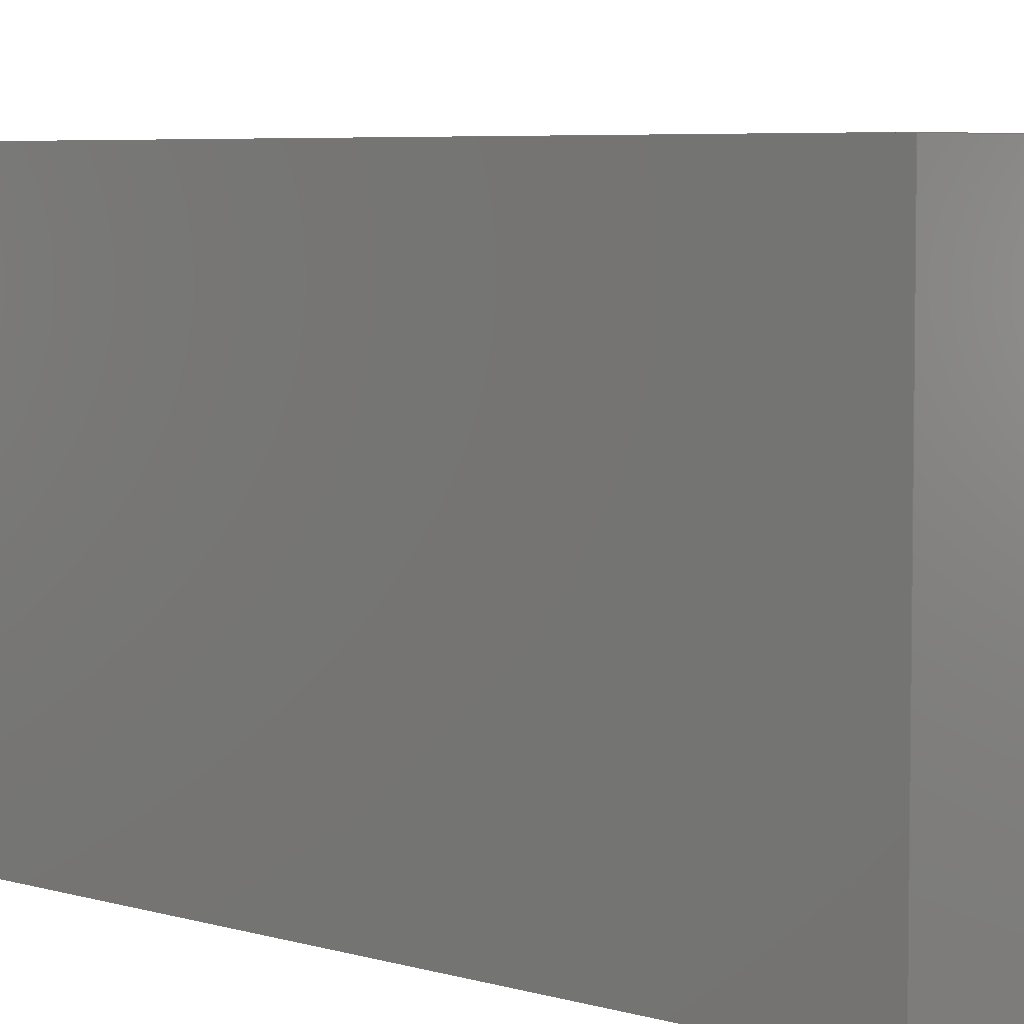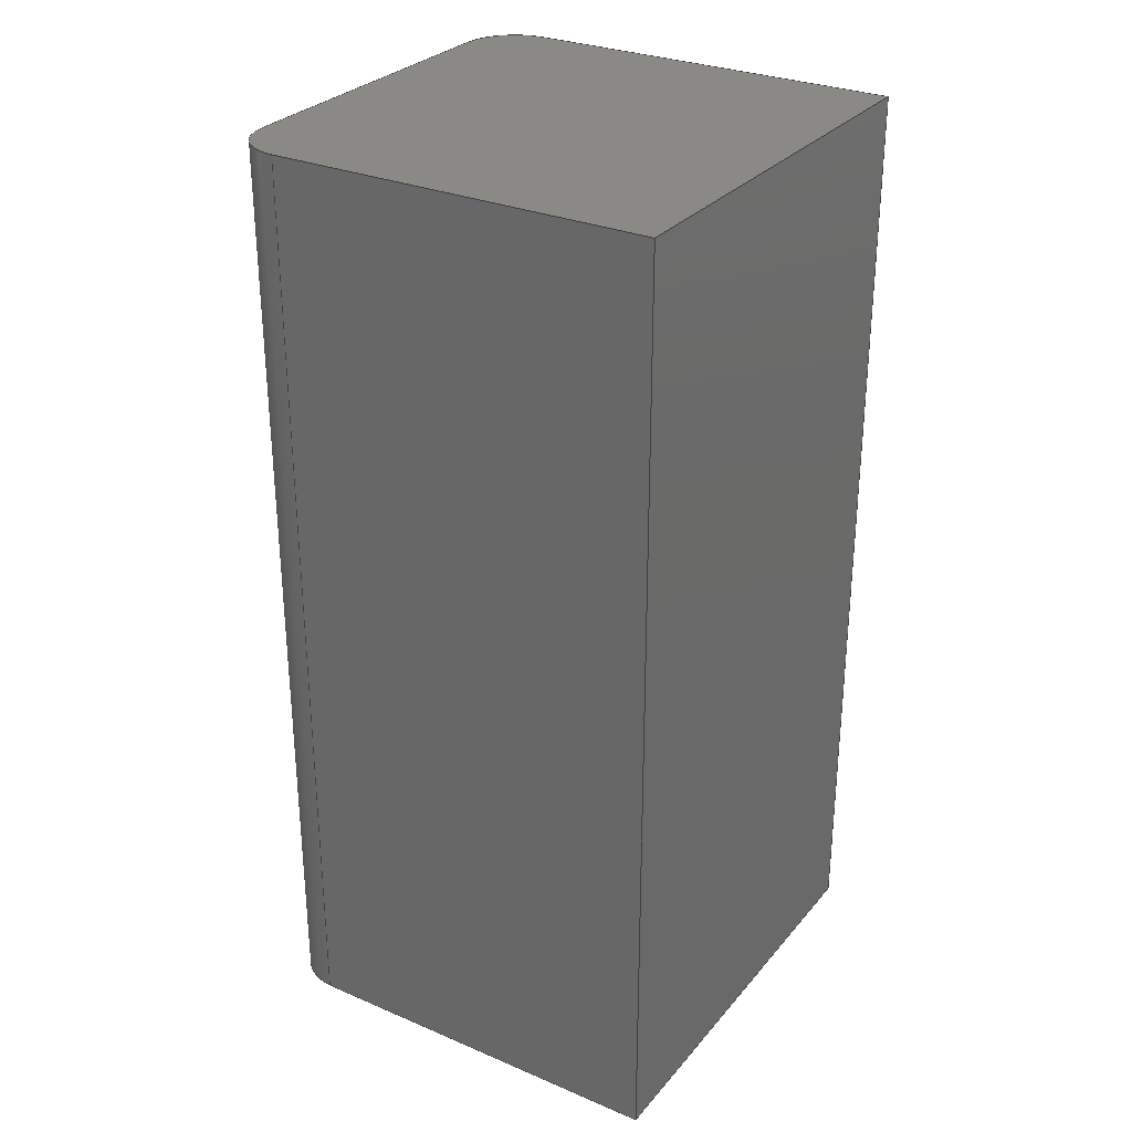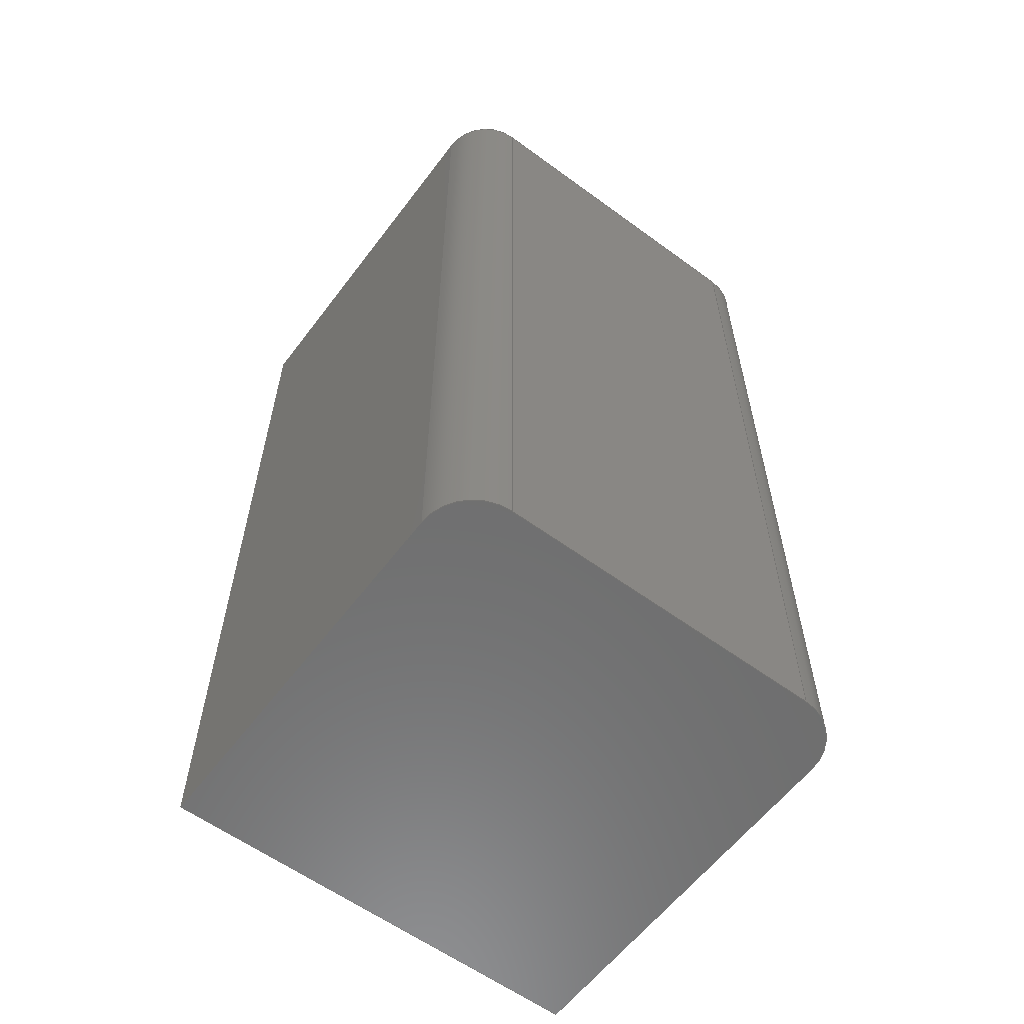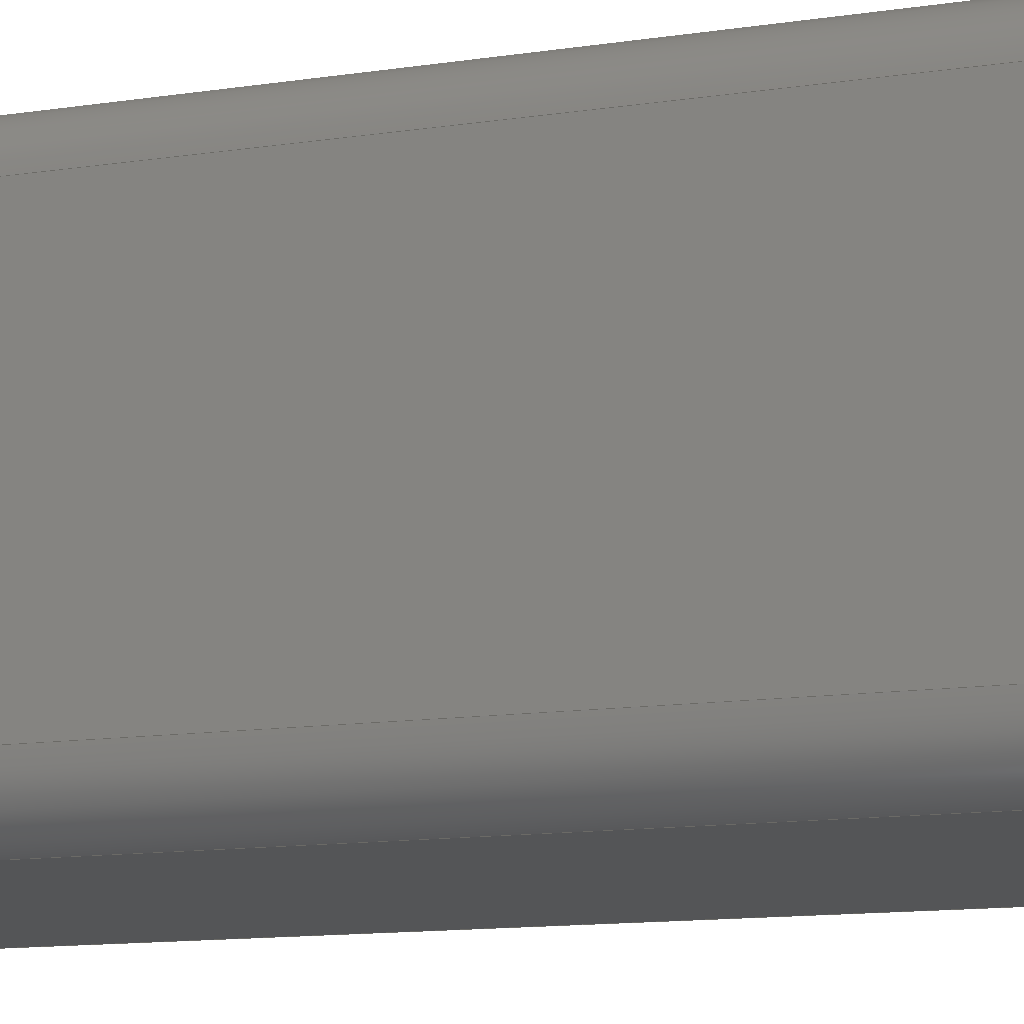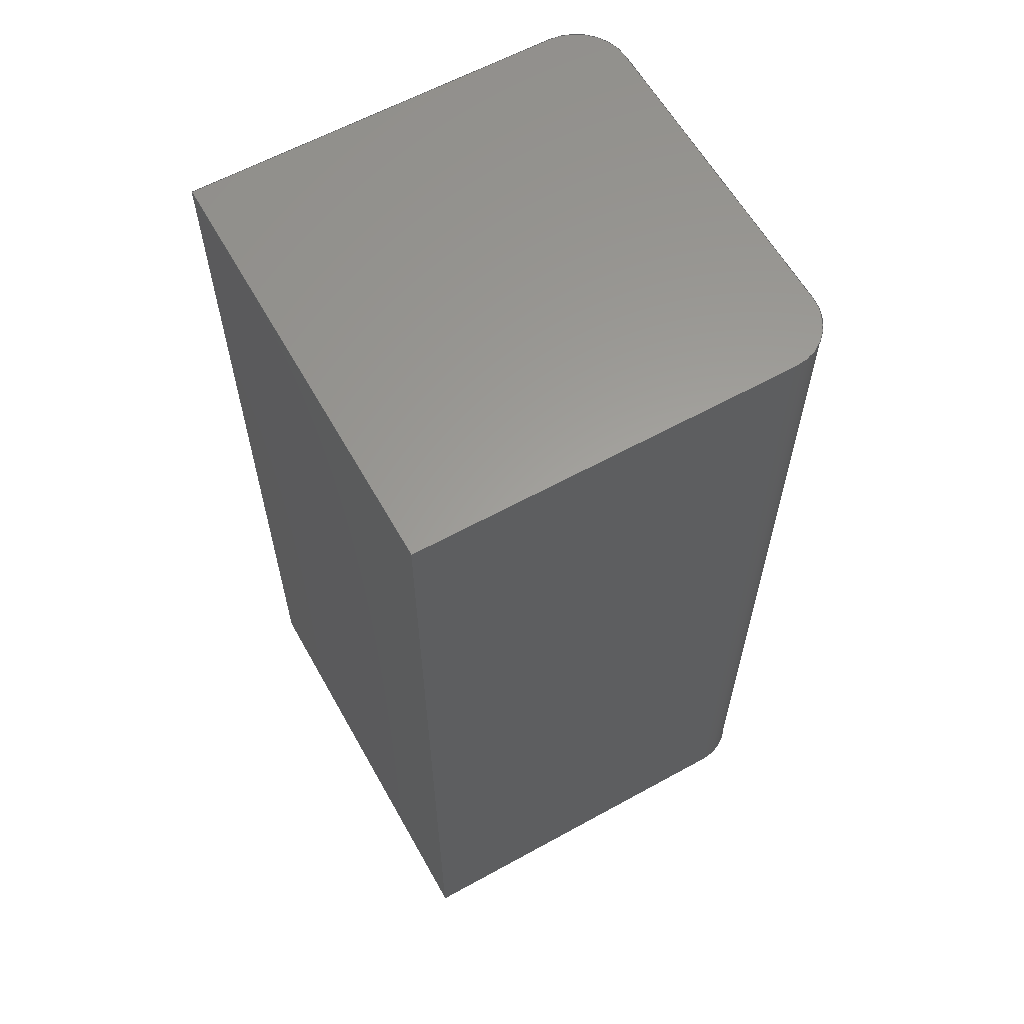
<metadata>
{"format":"step","ext":"step","renderer":"f3d","projection":"perspective","resolution":1024,"background":"white","views":[{"elev":5.3,"azim":-46.3,"up":"+Z"},{"elev":29.4,"azim":-148.0,"up":"+Y"},{"elev":-59.6,"azim":53.1,"up":"+Y"},{"elev":-13.5,"azim":108.4,"up":"+Z"},{"elev":61.1,"azim":-29.3,"up":"+Y"}]}
</metadata>
<code>
ISO-10303-21;
DATA;
#1=MECHANICAL_DESIGN_GEOMETRIC_PRESENTATION_REPRESENTATION('',(#4),#244);
#2=SHAPE_REPRESENTATION_RELATIONSHIP('SRR','None',#251,#3);
#3=ADVANCED_BREP_SHAPE_REPRESENTATION('',(#5),#243);
#4=STYLED_ITEM('',(#261),#5);
#5=MANIFOLD_SOLID_BREP('Body1',#136);
#6=CIRCLE('',#152,0.1);
#7=CIRCLE('',#153,0.1);
#8=CIRCLE('',#156,0.1);
#9=CIRCLE('',#157,0.1);
#10=CYLINDRICAL_SURFACE('',#151,0.1);
#11=CYLINDRICAL_SURFACE('',#155,0.1);
#12=FACE_OUTER_BOUND('',#20,.T.);
#13=FACE_OUTER_BOUND('',#21,.T.);
#14=FACE_OUTER_BOUND('',#22,.T.);
#15=FACE_OUTER_BOUND('',#23,.T.);
#16=FACE_OUTER_BOUND('',#24,.T.);
#17=FACE_OUTER_BOUND('',#25,.T.);
#18=FACE_OUTER_BOUND('',#26,.T.);
#19=FACE_OUTER_BOUND('',#27,.T.);
#20=EDGE_LOOP('',(#86,#87,#88,#89));
#21=EDGE_LOOP('',(#90,#91,#92,#93));
#22=EDGE_LOOP('',(#94,#95,#96,#97));
#23=EDGE_LOOP('',(#98,#99,#100,#101));
#24=EDGE_LOOP('',(#102,#103,#104,#105));
#25=EDGE_LOOP('',(#106,#107,#108,#109));
#26=EDGE_LOOP('',(#110,#111,#112,#113,#114,#115));
#27=EDGE_LOOP('',(#116,#117,#118,#119,#120,#121));
#28=LINE('',#206,#42);
#29=LINE('',#208,#43);
#30=LINE('',#210,#44);
#31=LINE('',#211,#45);
#32=LINE('',#217,#46);
#33=LINE('',#220,#47);
#34=LINE('',#222,#48);
#35=LINE('',#223,#49);
#36=LINE('',#229,#50);
#37=LINE('',#232,#51);
#38=LINE('',#234,#52);
#39=LINE('',#235,#53);
#40=LINE('',#237,#54);
#41=LINE('',#238,#55);
#42=VECTOR('',#166,1);
#43=VECTOR('',#167,1);
#44=VECTOR('',#168,1);
#45=VECTOR('',#169,1);
#46=VECTOR('',#176,1);
#47=VECTOR('',#179,1);
#48=VECTOR('',#180,1);
#49=VECTOR('',#181,1);
#50=VECTOR('',#188,1);
#51=VECTOR('',#191,1);
#52=VECTOR('',#192,1);
#53=VECTOR('',#193,1);
#54=VECTOR('',#196,1);
#55=VECTOR('',#197,1);
#56=VERTEX_POINT('',#204);
#57=VERTEX_POINT('',#205);
#58=VERTEX_POINT('',#207);
#59=VERTEX_POINT('',#209);
#60=VERTEX_POINT('',#213);
#61=VERTEX_POINT('',#215);
#62=VERTEX_POINT('',#219);
#63=VERTEX_POINT('',#221);
#64=VERTEX_POINT('',#225);
#65=VERTEX_POINT('',#227);
#66=VERTEX_POINT('',#231);
#67=VERTEX_POINT('',#233);
#68=EDGE_CURVE('',#56,#57,#28,.T.);
#69=EDGE_CURVE('',#56,#58,#29,.T.);
#70=EDGE_CURVE('',#59,#58,#30,.T.);
#71=EDGE_CURVE('',#57,#59,#31,.T.);
#72=EDGE_CURVE('',#60,#57,#6,.T.);
#73=EDGE_CURVE('',#61,#59,#7,.T.);
#74=EDGE_CURVE('',#60,#61,#32,.T.);
#75=EDGE_CURVE('',#60,#62,#33,.T.);
#76=EDGE_CURVE('',#63,#61,#34,.T.);
#77=EDGE_CURVE('',#62,#63,#35,.T.);
#78=EDGE_CURVE('',#64,#62,#8,.T.);
#79=EDGE_CURVE('',#65,#63,#9,.T.);
#80=EDGE_CURVE('',#64,#65,#36,.T.);
#81=EDGE_CURVE('',#66,#64,#37,.T.);
#82=EDGE_CURVE('',#67,#65,#38,.T.);
#83=EDGE_CURVE('',#66,#67,#39,.T.);
#84=EDGE_CURVE('',#56,#66,#40,.T.);
#85=EDGE_CURVE('',#58,#67,#41,.T.);
#86=ORIENTED_EDGE('',*,*,#68,.F.);
#87=ORIENTED_EDGE('',*,*,#69,.T.);
#88=ORIENTED_EDGE('',*,*,#70,.F.);
#89=ORIENTED_EDGE('',*,*,#71,.F.);
#90=ORIENTED_EDGE('',*,*,#72,.T.);
#91=ORIENTED_EDGE('',*,*,#71,.T.);
#92=ORIENTED_EDGE('',*,*,#73,.F.);
#93=ORIENTED_EDGE('',*,*,#74,.F.);
#94=ORIENTED_EDGE('',*,*,#75,.F.);
#95=ORIENTED_EDGE('',*,*,#74,.T.);
#96=ORIENTED_EDGE('',*,*,#76,.F.);
#97=ORIENTED_EDGE('',*,*,#77,.F.);
#98=ORIENTED_EDGE('',*,*,#78,.T.);
#99=ORIENTED_EDGE('',*,*,#77,.T.);
#100=ORIENTED_EDGE('',*,*,#79,.F.);
#101=ORIENTED_EDGE('',*,*,#80,.F.);
#102=ORIENTED_EDGE('',*,*,#81,.T.);
#103=ORIENTED_EDGE('',*,*,#80,.T.);
#104=ORIENTED_EDGE('',*,*,#82,.F.);
#105=ORIENTED_EDGE('',*,*,#83,.F.);
#106=ORIENTED_EDGE('',*,*,#84,.T.);
#107=ORIENTED_EDGE('',*,*,#83,.T.);
#108=ORIENTED_EDGE('',*,*,#85,.F.);
#109=ORIENTED_EDGE('',*,*,#69,.F.);
#110=ORIENTED_EDGE('',*,*,#85,.T.);
#111=ORIENTED_EDGE('',*,*,#82,.T.);
#112=ORIENTED_EDGE('',*,*,#79,.T.);
#113=ORIENTED_EDGE('',*,*,#76,.T.);
#114=ORIENTED_EDGE('',*,*,#73,.T.);
#115=ORIENTED_EDGE('',*,*,#70,.T.);
#116=ORIENTED_EDGE('',*,*,#84,.F.);
#117=ORIENTED_EDGE('',*,*,#68,.T.);
#118=ORIENTED_EDGE('',*,*,#72,.F.);
#119=ORIENTED_EDGE('',*,*,#75,.T.);
#120=ORIENTED_EDGE('',*,*,#78,.F.);
#121=ORIENTED_EDGE('',*,*,#81,.F.);
#122=PLANE('',#150);
#123=PLANE('',#154);
#124=PLANE('',#158);
#125=PLANE('',#159);
#126=PLANE('',#160);
#127=PLANE('',#161);
#128=ADVANCED_FACE('',(#12),#122,.T.);
#129=ADVANCED_FACE('',(#13),#10,.T.);
#130=ADVANCED_FACE('',(#14),#123,.T.);
#131=ADVANCED_FACE('',(#15),#11,.T.);
#132=ADVANCED_FACE('',(#16),#124,.T.);
#133=ADVANCED_FACE('',(#17),#125,.T.);
#134=ADVANCED_FACE('',(#18),#126,.T.);
#135=ADVANCED_FACE('',(#19),#127,.F.);
#136=CLOSED_SHELL('',(#128,#129,#130,#131,#132,#133,#134,#135));
#137=DERIVED_UNIT_ELEMENT(#139,1);
#138=DERIVED_UNIT_ELEMENT(#246,3);
#139=(
MASS_UNIT()
NAMED_UNIT(*)
SI_UNIT(.KILO.,.GRAM.)
);
#140=DERIVED_UNIT((#137,#138));
#141=MEASURE_REPRESENTATION_ITEM('density measure',
POSITIVE_RATIO_MEASURE(1060),#140);
#142=PROPERTY_DEFINITION_REPRESENTATION(#147,#144);
#143=PROPERTY_DEFINITION_REPRESENTATION(#148,#145);
#144=REPRESENTATION('material name',(#146),#243);
#145=REPRESENTATION('density',(#141),#243);
#146=DESCRIPTIVE_REPRESENTATION_ITEM('ABS Plastic','ABS Plastic');
#147=PROPERTY_DEFINITION('material property','material name',#253);
#148=PROPERTY_DEFINITION('material property','density of part',#253);
#149=AXIS2_PLACEMENT_3D('placement',#202,#162,#163);
#150=AXIS2_PLACEMENT_3D('',#203,#164,#165);
#151=AXIS2_PLACEMENT_3D('',#212,#170,#171);
#152=AXIS2_PLACEMENT_3D('',#214,#172,#173);
#153=AXIS2_PLACEMENT_3D('',#216,#174,#175);
#154=AXIS2_PLACEMENT_3D('',#218,#177,#178);
#155=AXIS2_PLACEMENT_3D('',#224,#182,#183);
#156=AXIS2_PLACEMENT_3D('',#226,#184,#185);
#157=AXIS2_PLACEMENT_3D('',#228,#186,#187);
#158=AXIS2_PLACEMENT_3D('',#230,#189,#190);
#159=AXIS2_PLACEMENT_3D('',#236,#194,#195);
#160=AXIS2_PLACEMENT_3D('',#239,#198,#199);
#161=AXIS2_PLACEMENT_3D('',#240,#200,#201);
#162=DIRECTION('axis',(0,0,1));
#163=DIRECTION('refdir',(1,0,0));
#164=DIRECTION('center_axis',(-2.98e-09,0,-1));
#165=DIRECTION('ref_axis',(-1,0,2.98e-09));
#166=DIRECTION('',(1,0,-2.98e-09));
#167=DIRECTION('',(0,1,0));
#168=DIRECTION('',(-1,0,2.98e-09));
#169=DIRECTION('',(0,1,0));
#170=DIRECTION('center_axis',(0,1,0));
#171=DIRECTION('ref_axis',(1,0,0));
#172=DIRECTION('center_axis',(0,1,0));
#173=DIRECTION('ref_axis',(1,0,0));
#174=DIRECTION('center_axis',(0,1,0));
#175=DIRECTION('ref_axis',(1,0,0));
#176=DIRECTION('',(0,1,0));
#177=DIRECTION('center_axis',(1,0,0));
#178=DIRECTION('ref_axis',(0,0,-1));
#179=DIRECTION('',(0,0,1));
#180=DIRECTION('',(0,0,-1));
#181=DIRECTION('',(0,1,0));
#182=DIRECTION('center_axis',(0,1,0));
#183=DIRECTION('ref_axis',(5.551e-16,0,1));
#184=DIRECTION('center_axis',(0,1,0));
#185=DIRECTION('ref_axis',(5.551e-16,0,1));
#186=DIRECTION('center_axis',(0,1,0));
#187=DIRECTION('ref_axis',(5.551e-16,0,1));
#188=DIRECTION('',(0,1,0));
#189=DIRECTION('center_axis',(-1.987e-08,0,1));
#190=DIRECTION('ref_axis',(1,0,1.987e-08));
#191=DIRECTION('',(1,0,1.987e-08));
#192=DIRECTION('',(1,0,1.987e-08));
#193=DIRECTION('',(0,1,0));
#194=DIRECTION('center_axis',(-1,0,-5.551e-16));
#195=DIRECTION('ref_axis',(-5.551e-16,0,1));
#196=DIRECTION('',(-5.551e-16,0,1));
#197=DIRECTION('',(-5.551e-16,0,1));
#198=DIRECTION('center_axis',(0,1,0));
#199=DIRECTION('ref_axis',(1,0,0));
#200=DIRECTION('center_axis',(0,1,0));
#201=DIRECTION('ref_axis',(1,0,0));
#202=CARTESIAN_POINT('',(0,0,0));
#203=CARTESIAN_POINT('Origin',(0.35,0,-0.4));
#204=CARTESIAN_POINT('',(-0.35,0,-0.4));
#205=CARTESIAN_POINT('',(0.35,0,-0.4));
#206=CARTESIAN_POINT('',(-0.35,0,-0.4));
#207=CARTESIAN_POINT('',(-0.35,1.7,-0.4));
#208=CARTESIAN_POINT('',(-0.35,0,-0.4));
#209=CARTESIAN_POINT('',(0.35,1.7,-0.4));
#210=CARTESIAN_POINT('',(-0.35,1.7,-0.4));
#211=CARTESIAN_POINT('',(0.35,0,-0.4));
#212=CARTESIAN_POINT('Origin',(0.35,0,-0.3));
#213=CARTESIAN_POINT('',(0.45,0,-0.3));
#214=CARTESIAN_POINT('Origin',(0.35,0,-0.3));
#215=CARTESIAN_POINT('',(0.45,1.7,-0.3));
#216=CARTESIAN_POINT('Origin',(0.35,1.7,-0.3));
#217=CARTESIAN_POINT('',(0.45,0,-0.3));
#218=CARTESIAN_POINT('Origin',(0.45,0,0.3));
#219=CARTESIAN_POINT('',(0.45,0,0.3));
#220=CARTESIAN_POINT('',(0.45,0,-0.3));
#221=CARTESIAN_POINT('',(0.45,1.7,0.3));
#222=CARTESIAN_POINT('',(0.45,1.7,-0.3));
#223=CARTESIAN_POINT('',(0.45,0,0.3));
#224=CARTESIAN_POINT('Origin',(0.35,0,0.3));
#225=CARTESIAN_POINT('',(0.35,0,0.4));
#226=CARTESIAN_POINT('Origin',(0.35,0,0.3));
#227=CARTESIAN_POINT('',(0.35,1.7,0.4));
#228=CARTESIAN_POINT('Origin',(0.35,1.7,0.3));
#229=CARTESIAN_POINT('',(0.35,0,0.4));
#230=CARTESIAN_POINT('Origin',(-0.35,0,0.4));
#231=CARTESIAN_POINT('',(-0.35,0,0.4));
#232=CARTESIAN_POINT('',(-0.35,0,0.4));
#233=CARTESIAN_POINT('',(-0.35,1.7,0.4));
#234=CARTESIAN_POINT('',(-0.35,1.7,0.4));
#235=CARTESIAN_POINT('',(-0.35,0,0.4));
#236=CARTESIAN_POINT('Origin',(-0.35,0,-0.4));
#237=CARTESIAN_POINT('',(-0.35,0,-0.4));
#238=CARTESIAN_POINT('',(-0.35,1.7,-0.4));
#239=CARTESIAN_POINT('Origin',(0.05,1.7,0));
#240=CARTESIAN_POINT('Origin',(0.05,0,0));
#241=UNCERTAINTY_MEASURE_WITH_UNIT(LENGTH_MEASURE(0.001),#245,
'DISTANCE_ACCURACY_VALUE',
'Maximum model space distance between geometric entities at asserted c
onnectivities');
#242=UNCERTAINTY_MEASURE_WITH_UNIT(LENGTH_MEASURE(0.001),#245,
'DISTANCE_ACCURACY_VALUE',
'Maximum model space distance between geometric entities at asserted c
onnectivities');
#243=(
GEOMETRIC_REPRESENTATION_CONTEXT(3)
GLOBAL_UNCERTAINTY_ASSIGNED_CONTEXT((#241))
GLOBAL_UNIT_ASSIGNED_CONTEXT((#245,#247,#248))
REPRESENTATION_CONTEXT('','3D')
);
#244=(
GEOMETRIC_REPRESENTATION_CONTEXT(3)
GLOBAL_UNCERTAINTY_ASSIGNED_CONTEXT((#242))
GLOBAL_UNIT_ASSIGNED_CONTEXT((#245,#247,#248))
REPRESENTATION_CONTEXT('','3D')
);
#245=(
LENGTH_UNIT()
NAMED_UNIT(*)
SI_UNIT(.CENTI.,.METRE.)
);
#246=(
LENGTH_UNIT()
NAMED_UNIT(*)
SI_UNIT($,.METRE.)
);
#247=(
NAMED_UNIT(*)
PLANE_ANGLE_UNIT()
SI_UNIT($,.RADIAN.)
);
#248=(
NAMED_UNIT(*)
SI_UNIT($,.STERADIAN.)
SOLID_ANGLE_UNIT()
);
#249=SHAPE_DEFINITION_REPRESENTATION(#250,#251);
#250=PRODUCT_DEFINITION_SHAPE('',$,#253);
#251=SHAPE_REPRESENTATION('',(#149),#243);
#252=PRODUCT_DEFINITION_CONTEXT('part definition',#257,'design');
#253=PRODUCT_DEFINITION('Oxcart X-standoff','Oxcart X-standoff v1',#254,
#252);
#254=PRODUCT_DEFINITION_FORMATION('',$,#259);
#255=PRODUCT_RELATED_PRODUCT_CATEGORY('Oxcart X-standoff v1',
'Oxcart X-standoff v1',(#259));
#256=APPLICATION_PROTOCOL_DEFINITION('international standard',
'automotive_design',2009,#257);
#257=APPLICATION_CONTEXT(
'Core Data for Automotive Mechanical Design Process');
#258=PRODUCT_CONTEXT('part definition',#257,'mechanical');
#259=PRODUCT('Oxcart X-standoff','Oxcart X-standoff v1',$,(#258));
#260=PRESENTATION_STYLE_ASSIGNMENT((#262));
#261=PRESENTATION_STYLE_ASSIGNMENT((#263));
#262=SURFACE_STYLE_USAGE(.BOTH.,#264);
#263=SURFACE_STYLE_USAGE(.BOTH.,#265);
#264=SURFACE_SIDE_STYLE('',(#266));
#265=SURFACE_SIDE_STYLE('',(#267));
#266=SURFACE_STYLE_FILL_AREA(#268);
#267=SURFACE_STYLE_FILL_AREA(#269);
#268=FILL_AREA_STYLE('ABS (White)',(#270));
#269=FILL_AREA_STYLE('Plastic - Glossy (Black)',(#271));
#270=FILL_AREA_STYLE_COLOUR('ABS (White)',#272);
#271=FILL_AREA_STYLE_COLOUR('Plastic - Glossy (Black)',#273);
#272=COLOUR_RGB('ABS (White)',0.9647,0.9647,0.9529);
#273=COLOUR_RGB('Plastic - Glossy (Black)',0.09804,0.09804,
0.09804);
ENDSEC;
END-ISO-10303-21;

</code>
